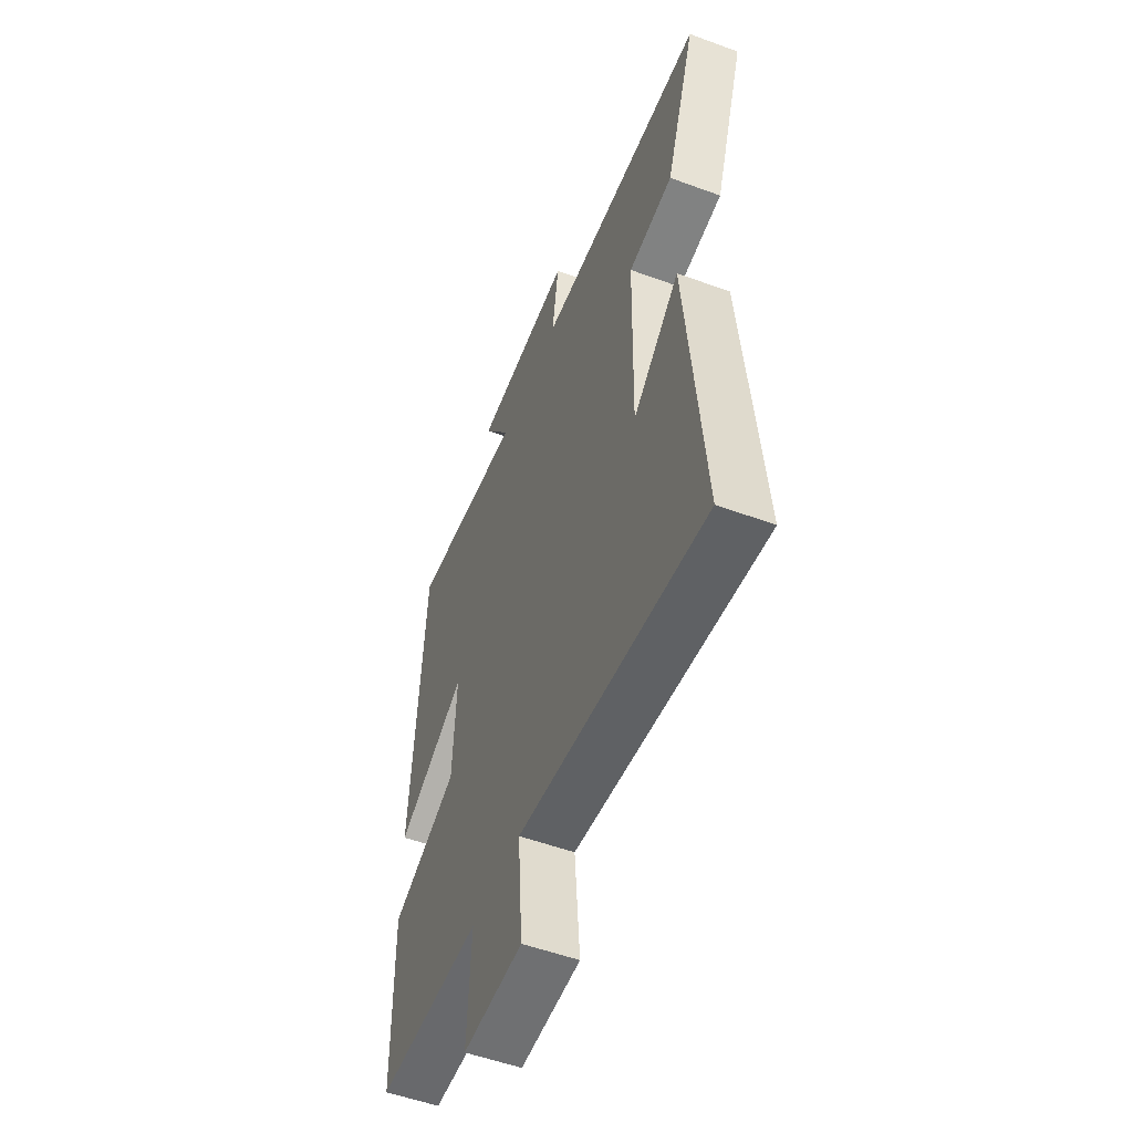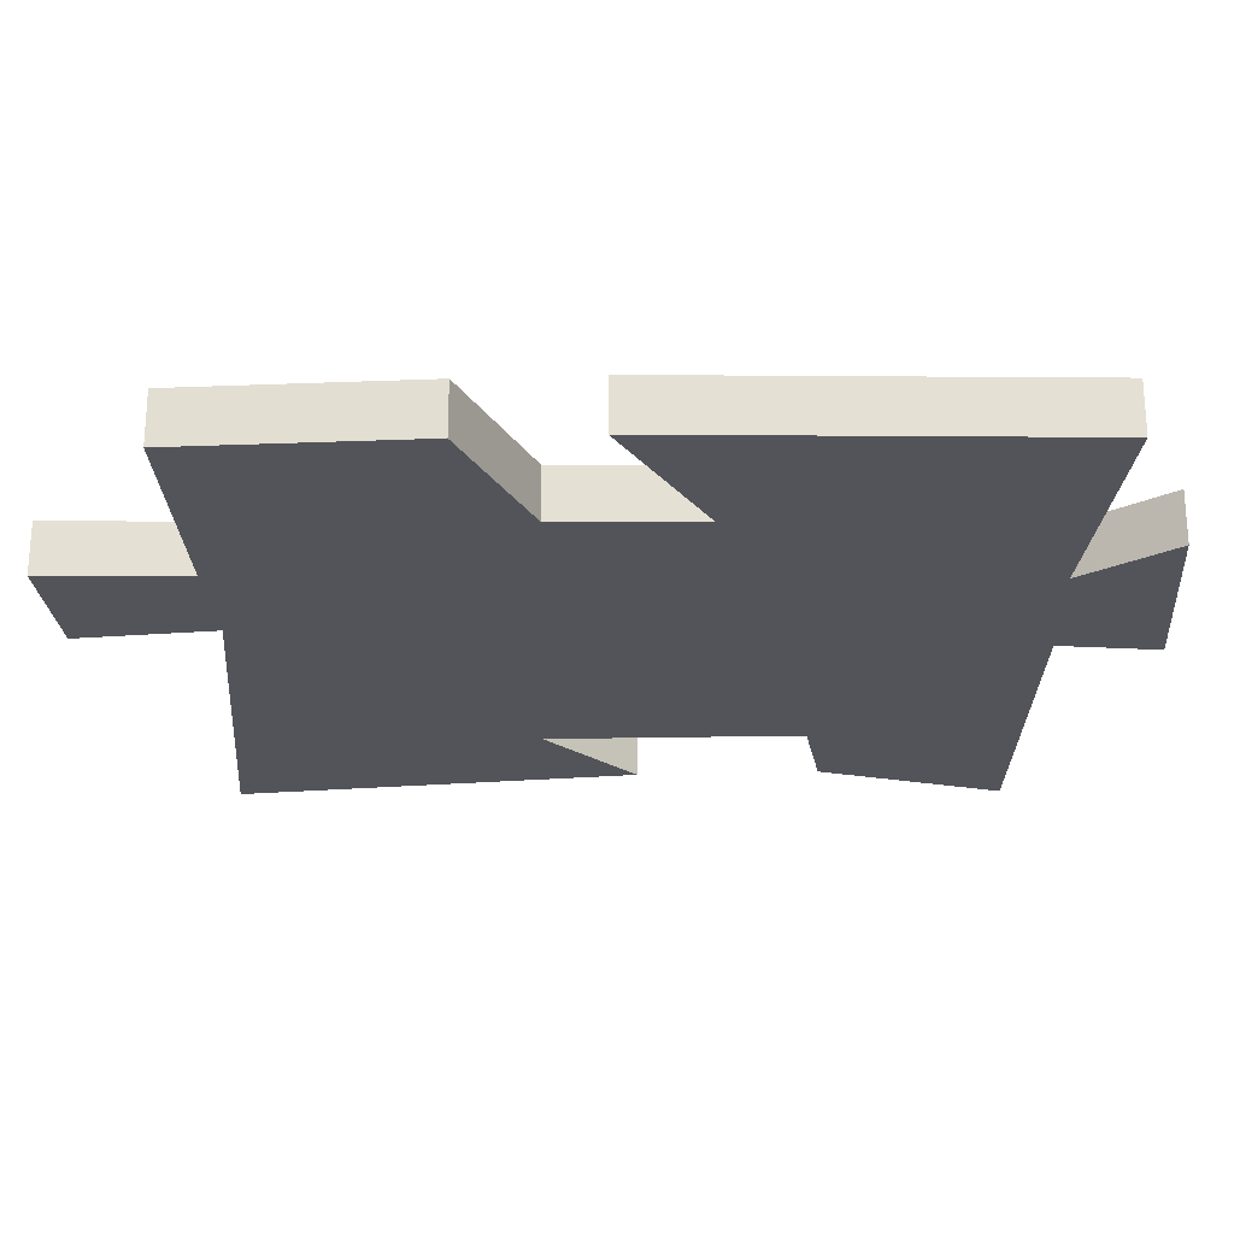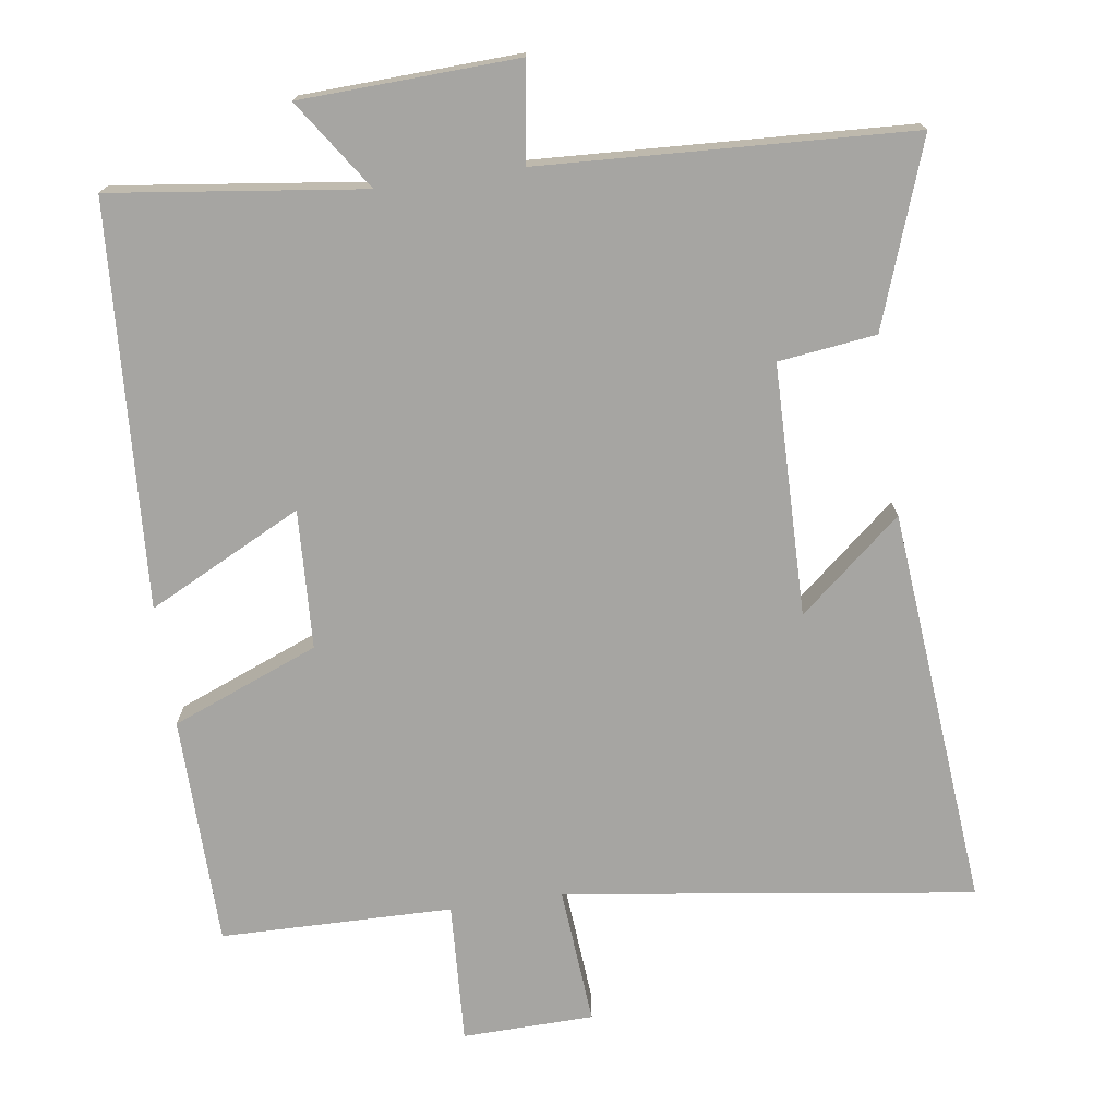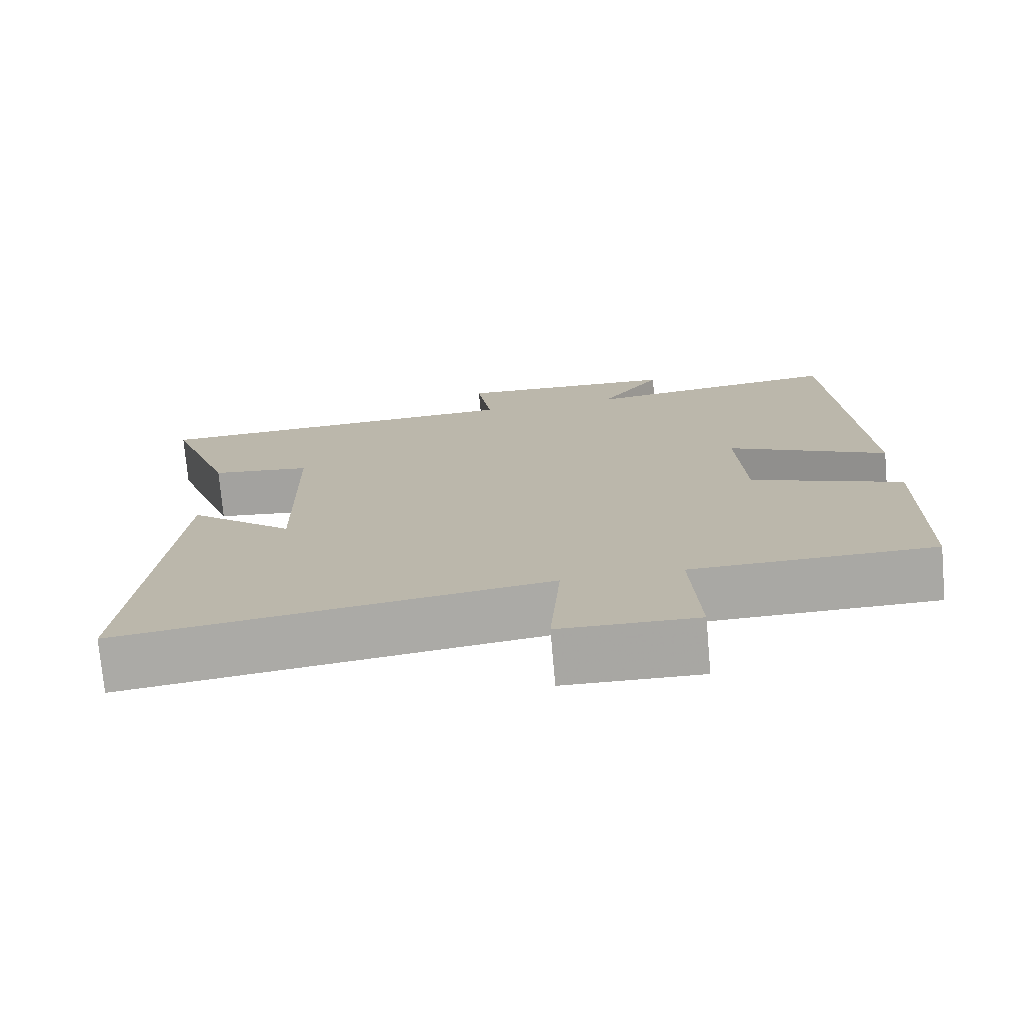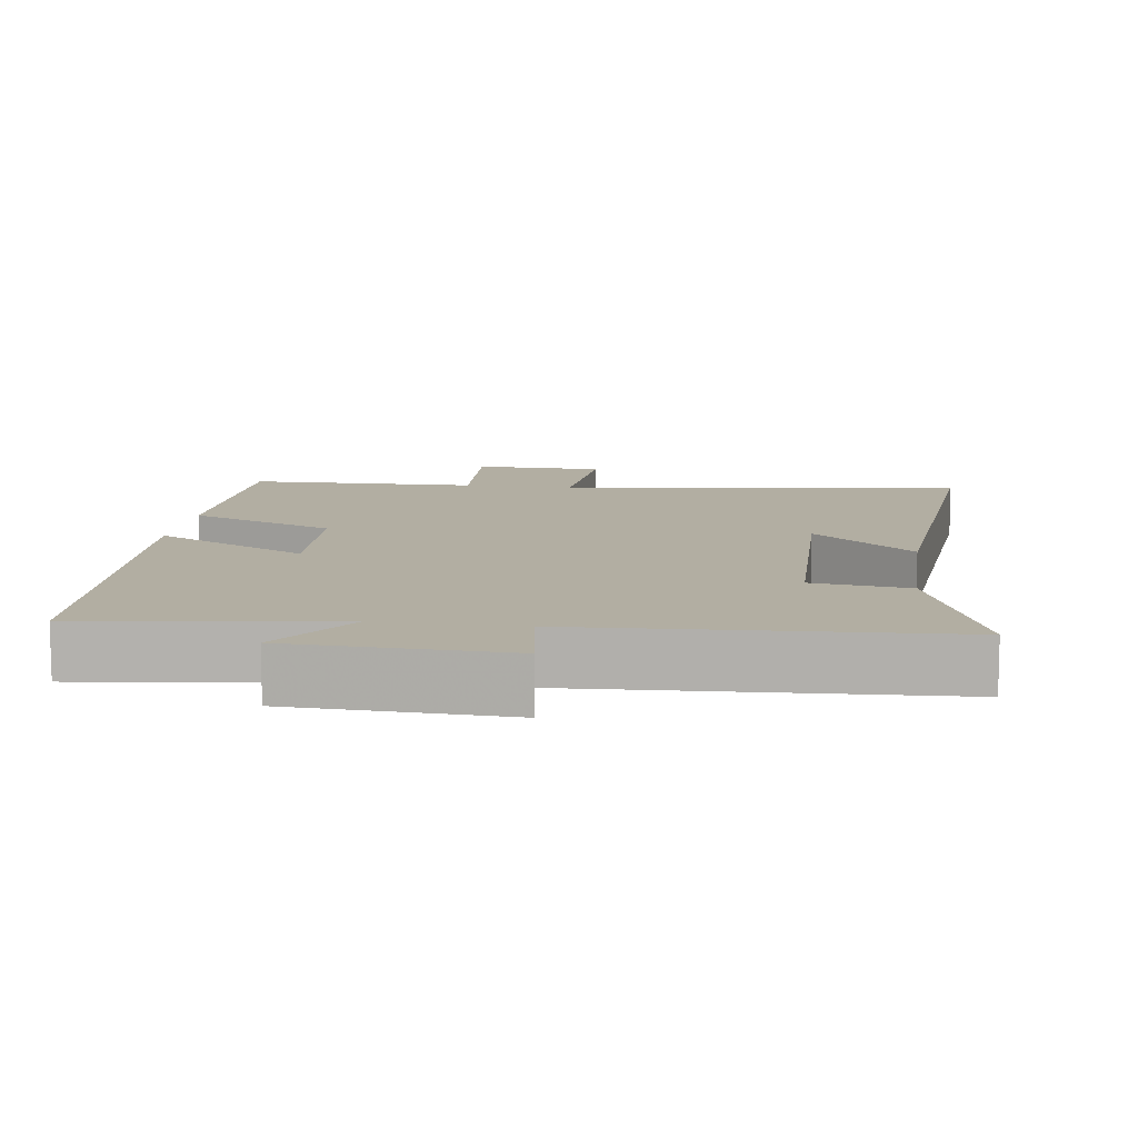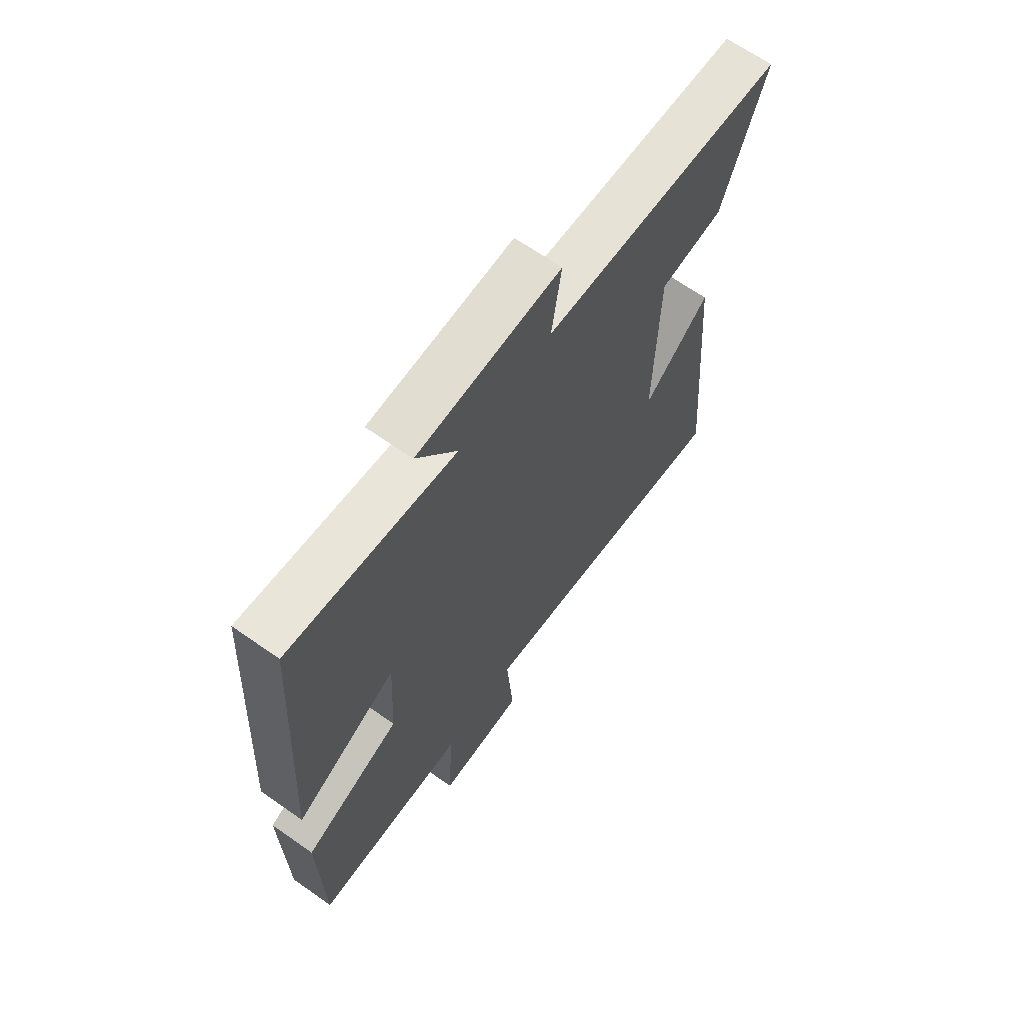
<metadata>
{"format":"obj","ext":"obj","renderer":"f3d","projection":"perspective","resolution":1024,"background":"white","views":[{"elev":-53.7,"azim":68.6,"up":"+Z"},{"elev":-23.8,"azim":-87.1,"up":"+Y"},{"elev":-73.7,"azim":8.2,"up":"+Y"},{"elev":-74.7,"azim":-174.9,"up":"+Z"},{"elev":10.7,"azim":7.8,"up":"+Y"},{"elev":66.2,"azim":-54.8,"up":"+Z"}]}
</metadata>
<code>
v 0.59 0.07 0.474
v 0.5 0.07 0.221
v 0.365 0.07 0.204
v 0.359 0.07 -0.144
v 0.5 0.07 -0.025
v 0.549 0.07 -0.579
v -0.018 0.07 -0.5
v -0.003 0.07 -0.691
v -0.185 0.07 -0.695
v -0.174 0.07 -0.5
v -0.495 0.07 -0.495
v -0.5 0.07 -0.177
v -0.297 0.07 -0.096
v -0.287 0.07 0.096
v -0.5 0.07 -0.011
v -0.465 0.07 0.545
v -0.117 0.07 0.5
v -0.201 0.07 0.624
v 0.099 0.07 0.636
v 0.079 0.07 0.5
v 0.59 0 0.474
v 0.5 0 0.221
v 0.365 0 0.204
v 0.359 0 -0.144
v 0.5 0 -0.025
v 0.549 0 -0.579
v -0.018 0 -0.5
v -0.003 0 -0.691
v -0.185 0 -0.695
v -0.174 0 -0.5
v -0.495 0 -0.495
v -0.5 0 -0.177
v -0.297 0 -0.096
v -0.287 0 0.096
v -0.5 0 -0.011
v -0.465 0 0.545
v -0.117 0 0.5
v -0.201 0 0.624
v 0.099 0 0.636
v 0.079 0 0.5
f 17 18 19 20
f 17 20 1 2
f 14 15 16 17
f 13 14 17
f 10 11 12 13
f 10 13 17
f 7 8 9 10
f 7 10 17
f 4 5 6 7
f 3 4 7 17
f 2 3 17
f 40 39 38 37
f 22 21 40 37
f 37 36 35 34
f 37 34 33
f 33 32 31 30
f 37 33 30
f 30 29 28 27
f 37 30 27
f 27 26 25 24
f 37 27 24 23
f 37 23 22
f 1 21 22 2
f 2 22 23 3
f 3 23 24 4
f 4 24 25 5
f 5 25 26 6
f 6 26 27 7
f 7 27 28 8
f 8 28 29 9
f 9 29 30 10
f 10 30 31 11
f 11 31 32 12
f 12 32 33 13
f 13 33 34 14
f 14 34 35 15
f 15 35 36 16
f 16 36 37 17
f 17 37 38 18
f 18 38 39 19
f 19 39 40 20
f 20 40 21 1

</code>
